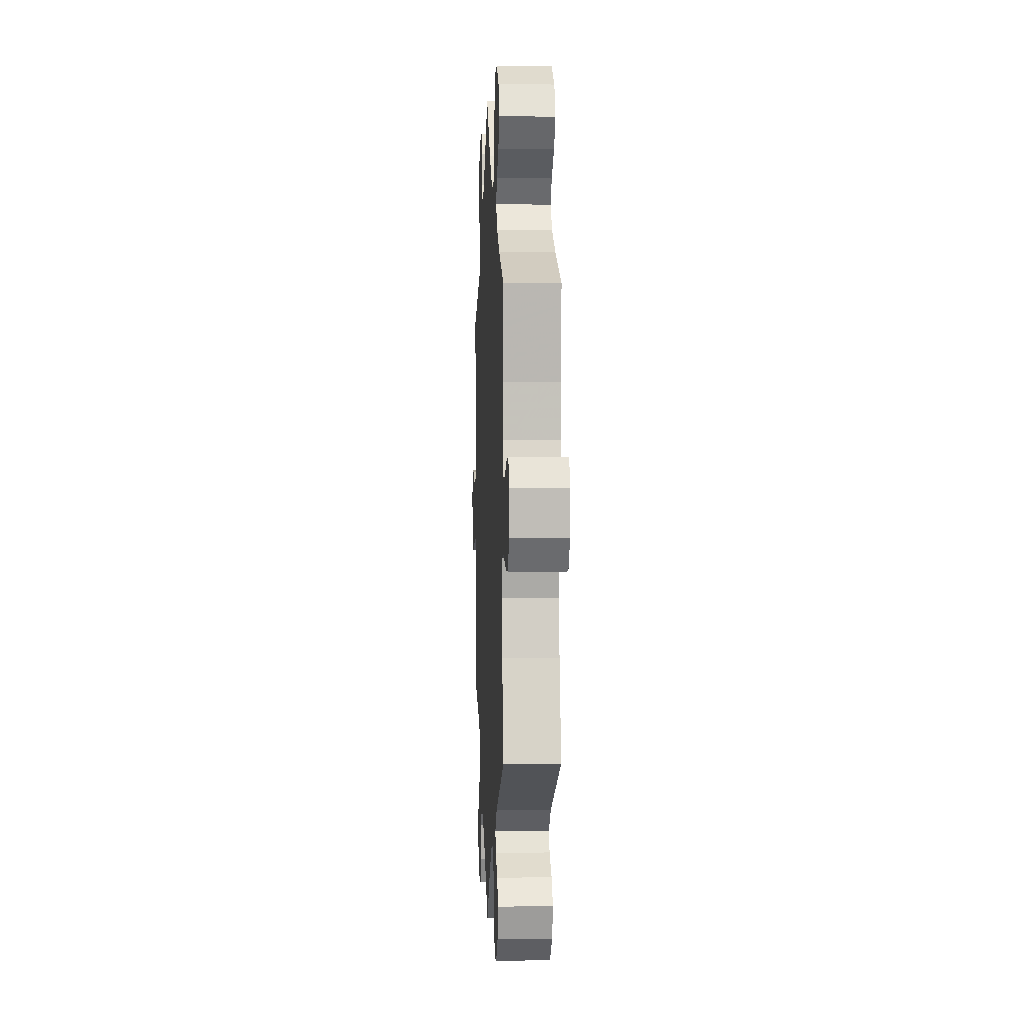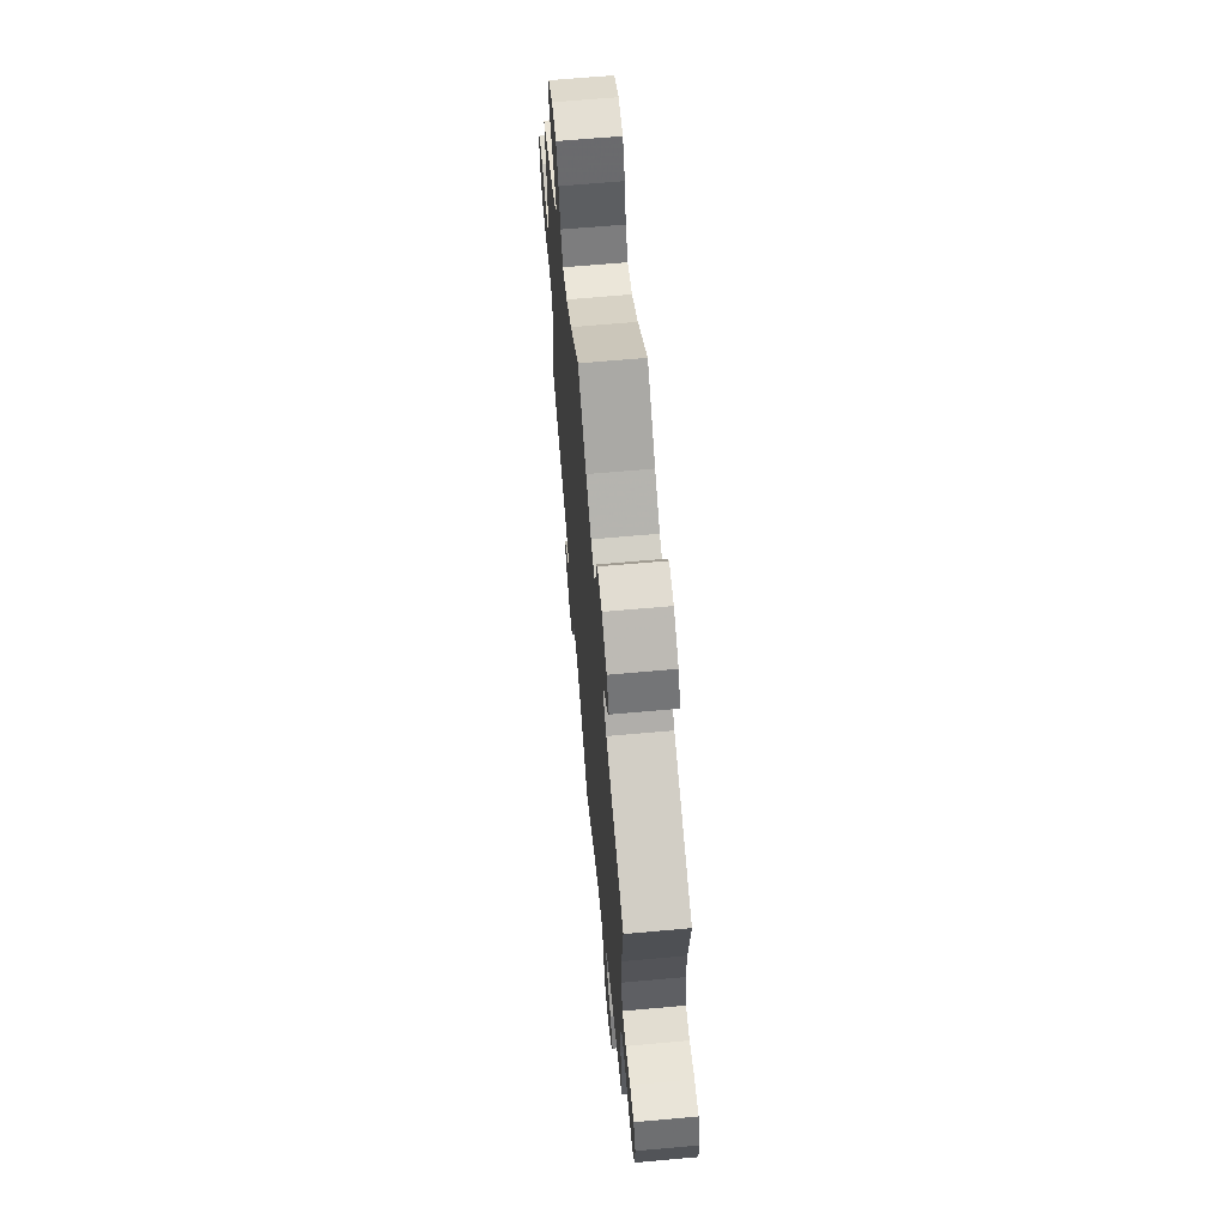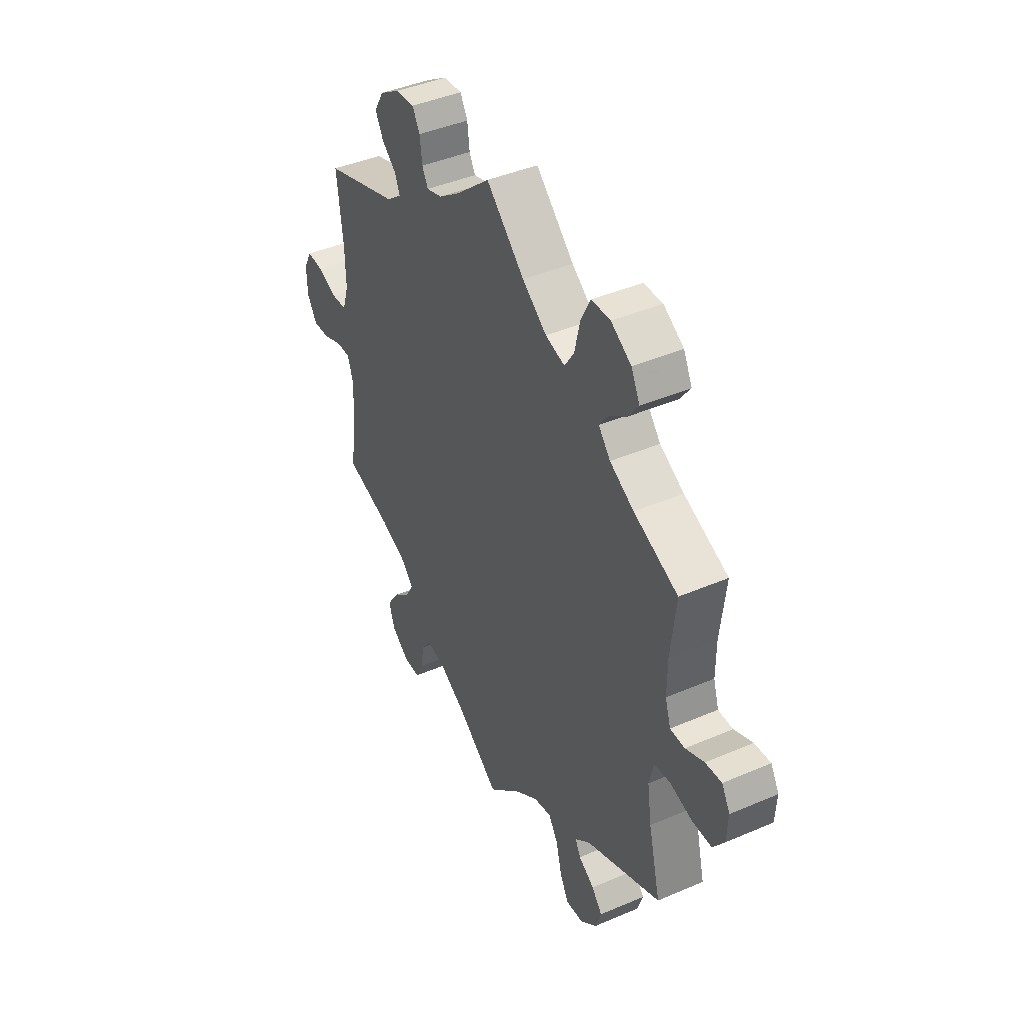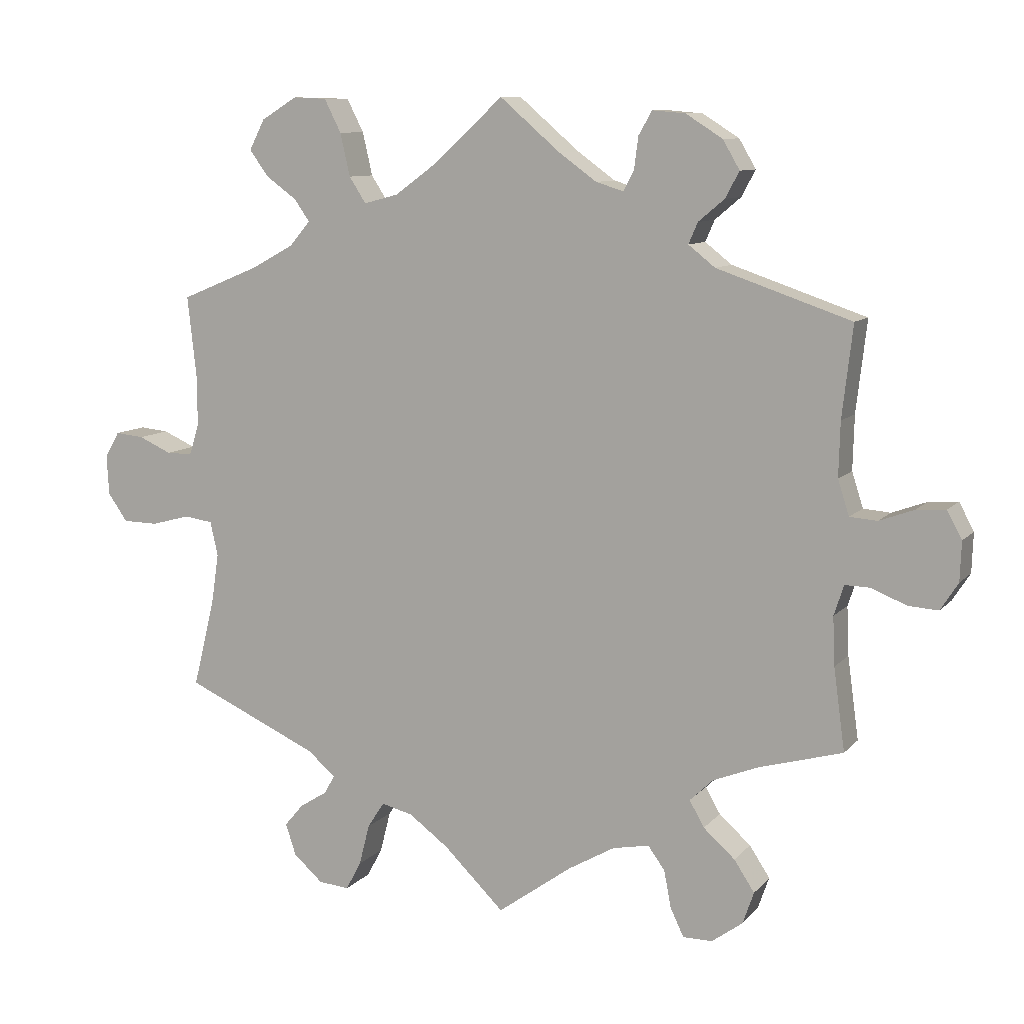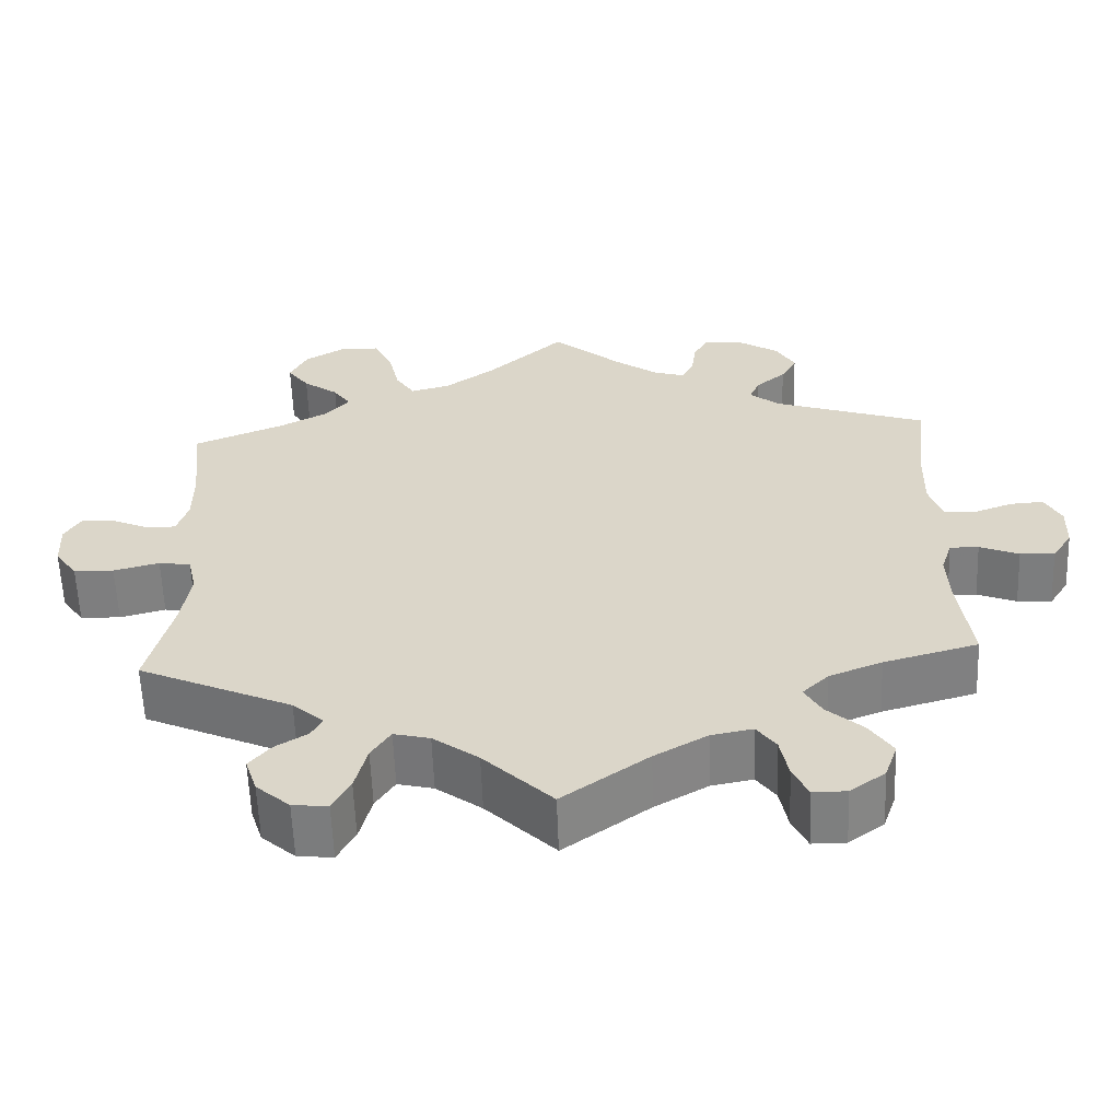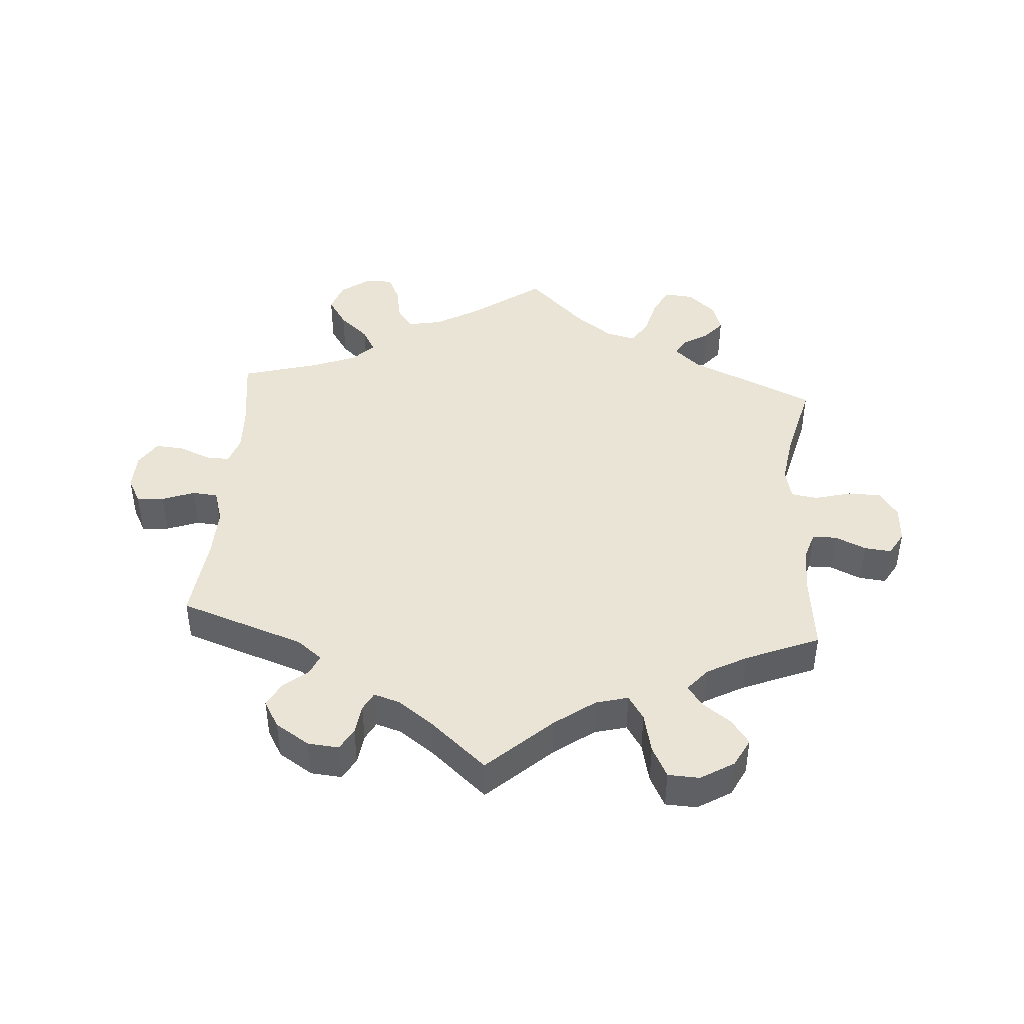
<metadata>
{"format":"obj","ext":"obj","renderer":"f3d","projection":"perspective","resolution":1024,"background":"white","views":[{"elev":1.8,"azim":87.2,"up":"+Z"},{"elev":64.3,"azim":-95.2,"up":"+Z"},{"elev":42.7,"azim":62.9,"up":"+Z"},{"elev":9.6,"azim":-156.7,"up":"+Z"},{"elev":-59.6,"azim":-177.9,"up":"+Z"},{"elev":43.8,"azim":4.2,"up":"+Y"}]}
</metadata>
<code>
v -0.485 0.07 -0.172
v -0.482 0.07 -0.103
v -0.496 0.07 -0.06
v -0.532 0.07 -0.061
v -0.581 0.07 -0.081
v -0.624 0.07 -0.084
v -0.649 0.07 -0.045
v -0.651 0.07 0.011
v -0.63 0.07 0.05
v -0.588 0.07 0.047
v -0.539 0.07 0.029
v -0.5 0.07 0.032
v -0.484 0.07 0.082
v -0.486 0.07 0.159
v -0.501 0.07 0.289
v -0.31 0.07 0.354
v -0.272 0.07 0.384
v -0.285 0.07 0.414
v -0.322 0.07 0.445
v -0.342 0.07 0.482
v -0.318 0.07 0.523
v -0.266 0.07 0.556
v -0.219 0.07 0.56
v -0.2 0.07 0.527
v -0.194 0.07 0.481
v -0.179 0.07 0.453
v -0.14 0.07 0.465
v -0.086 0.07 0.504
v 0 0.07 0.578
v 0.097 0.07 0.489
v 0.159 0.07 0.444
v 0.208 0.07 0.431
v 0.232 0.07 0.468
v 0.246 0.07 0.529
v 0.27 0.07 0.576
v 0.318 0.07 0.578
v 0.369 0.07 0.547
v 0.391 0.07 0.504
v 0.364 0.07 0.467
v 0.32 0.07 0.435
v 0.298 0.07 0.404
v 0.328 0.07 0.369
v 0.389 0.07 0.336
v 0.501 0.07 0.29
v 0.488 0.07 0.172
v 0.488 0.07 0.102
v 0.502 0.07 0.058
v 0.539 0.07 0.058
v 0.586 0.07 0.079
v 0.627 0.07 0.083
v 0.648 0.07 0.047
v 0.645 0.07 -0.01
v 0.617 0.07 -0.05
v 0.567 0.07 -0.051
v 0.51 0.07 -0.036
v 0.47 0.07 -0.042
v 0.459 0.07 -0.091
v 0.47 0.07 -0.164
v 0.501 0.07 -0.289
v 0.309 0.07 -0.375
v 0.27 0.07 -0.409
v 0.284 0.07 -0.435
v 0.324 0.07 -0.46
v 0.351 0.07 -0.492
v 0.336 0.07 -0.537
v 0.294 0.07 -0.574
v 0.25 0.07 -0.578
v 0.228 0.07 -0.537
v 0.213 0.07 -0.478
v 0.189 0.07 -0.441
v 0.144 0.07 -0.452
v 0.087 0.07 -0.494
v 0.001 0.07 -0.578
v -0.106 0.07 -0.501
v -0.172 0.07 -0.463
v -0.224 0.07 -0.453
v -0.248 0.07 -0.486
v -0.258 0.07 -0.539
v -0.277 0.07 -0.579
v -0.319 0.07 -0.579
v -0.363 0.07 -0.547
v -0.379 0.07 -0.501
v -0.35 0.07 -0.457
v -0.305 0.07 -0.417
v -0.284 0.07 -0.38
v -0.317 0.07 -0.348
v -0.383 0.07 -0.322
v -0.501 0.07 -0.289
v -0.485 0 -0.172
v -0.482 0 -0.103
v -0.496 0 -0.06
v -0.532 0 -0.061
v -0.581 0 -0.081
v -0.624 0 -0.084
v -0.649 0 -0.045
v -0.651 0 0.011
v -0.63 0 0.05
v -0.588 0 0.047
v -0.539 0 0.029
v -0.5 0 0.032
v -0.484 0 0.082
v -0.486 0 0.159
v -0.501 0 0.289
v -0.31 0 0.354
v -0.272 0 0.384
v -0.285 0 0.414
v -0.322 0 0.445
v -0.342 0 0.482
v -0.318 0 0.523
v -0.266 0 0.556
v -0.219 0 0.56
v -0.2 0 0.527
v -0.194 0 0.481
v -0.179 0 0.453
v -0.14 0 0.465
v -0.086 0 0.504
v 0 0 0.578
v 0.097 0 0.489
v 0.159 0 0.444
v 0.208 0 0.431
v 0.232 0 0.468
v 0.246 0 0.529
v 0.27 0 0.576
v 0.318 0 0.578
v 0.369 0 0.547
v 0.391 0 0.504
v 0.364 0 0.467
v 0.32 0 0.435
v 0.298 0 0.404
v 0.328 0 0.369
v 0.389 0 0.336
v 0.501 0 0.29
v 0.488 0 0.172
v 0.488 0 0.102
v 0.502 0 0.058
v 0.539 0 0.058
v 0.586 0 0.079
v 0.627 0 0.083
v 0.648 0 0.047
v 0.645 0 -0.01
v 0.617 0 -0.05
v 0.567 0 -0.051
v 0.51 0 -0.036
v 0.47 0 -0.042
v 0.459 0 -0.091
v 0.47 0 -0.164
v 0.501 0 -0.289
v 0.309 0 -0.375
v 0.27 0 -0.409
v 0.284 0 -0.435
v 0.324 0 -0.46
v 0.351 0 -0.492
v 0.336 0 -0.537
v 0.294 0 -0.574
v 0.25 0 -0.578
v 0.228 0 -0.537
v 0.213 0 -0.478
v 0.189 0 -0.441
v 0.144 0 -0.452
v 0.087 0 -0.494
v 0.001 0 -0.578
v -0.106 0 -0.501
v -0.172 0 -0.463
v -0.224 0 -0.453
v -0.248 0 -0.486
v -0.258 0 -0.539
v -0.277 0 -0.579
v -0.319 0 -0.579
v -0.363 0 -0.547
v -0.379 0 -0.501
v -0.35 0 -0.457
v -0.305 0 -0.417
v -0.284 0 -0.38
v -0.317 0 -0.348
v -0.383 0 -0.322
v -0.501 0 -0.289
f 87 88 1
f 86 87 1 2
f 85 86 2 3
f 81 82 83 84
f 81 84 85
f 80 81 85
f 77 78 79 80
f 76 77 80 85
f 75 76 85 3
f 72 73 74
f 71 72 74 75
f 70 71 75 3
f 66 67 68 69
f 66 69 70
f 65 66 70
f 62 63 64 65
f 61 62 65 70
f 60 61 70 3
f 58 59 60 3
f 52 53 54 55
f 52 55 56
f 51 52 56
f 48 49 50 51
f 47 48 51 56
f 46 47 56
f 45 46 56 57
f 43 44 45 57
f 37 38 39 40
f 37 40 41
f 36 37 41
f 33 34 35 36
f 32 33 36 41
f 31 32 41 42
f 28 29 30
f 27 28 30 31
f 26 27 31 42
f 22 23 24 25
f 22 25 26
f 21 22 26
f 18 19 20 21
f 17 18 21 26
f 16 17 26 42
f 14 15 16 42
f 8 9 10 11
f 8 11 12
f 7 8 12
f 4 5 6 7
f 3 4 7 12
f 58 3 12 13
f 42 43 57 58
f 13 14 42 58
f 89 176 175
f 90 89 175 174
f 91 90 174 173
f 172 171 170 169
f 173 172 169
f 173 169 168
f 168 167 166 165
f 173 168 165 164
f 91 173 164 163
f 162 161 160
f 163 162 160 159
f 91 163 159 158
f 157 156 155 154
f 158 157 154
f 158 154 153
f 153 152 151 150
f 158 153 150 149
f 91 158 149 148
f 91 148 147 146
f 143 142 141 140
f 144 143 140
f 144 140 139
f 139 138 137 136
f 144 139 136 135
f 144 135 134
f 145 144 134 133
f 145 133 132 131
f 128 127 126 125
f 129 128 125
f 129 125 124
f 124 123 122 121
f 129 124 121 120
f 130 129 120 119
f 118 117 116
f 119 118 116 115
f 130 119 115 114
f 113 112 111 110
f 114 113 110
f 114 110 109
f 109 108 107 106
f 114 109 106 105
f 130 114 105 104
f 130 104 103 102
f 99 98 97 96
f 100 99 96
f 100 96 95
f 95 94 93 92
f 100 95 92 91
f 101 100 91 146
f 146 145 131 130
f 146 130 102 101
f 1 89 90 2
f 2 90 91 3
f 3 91 92 4
f 4 92 93 5
f 5 93 94 6
f 6 94 95 7
f 7 95 96 8
f 8 96 97 9
f 9 97 98 10
f 10 98 99 11
f 11 99 100 12
f 12 100 101 13
f 13 101 102 14
f 14 102 103 15
f 15 103 104 16
f 16 104 105 17
f 17 105 106 18
f 18 106 107 19
f 19 107 108 20
f 20 108 109 21
f 21 109 110 22
f 22 110 111 23
f 23 111 112 24
f 24 112 113 25
f 25 113 114 26
f 26 114 115 27
f 27 115 116 28
f 28 116 117 29
f 29 117 118 30
f 30 118 119 31
f 31 119 120 32
f 32 120 121 33
f 33 121 122 34
f 34 122 123 35
f 35 123 124 36
f 36 124 125 37
f 37 125 126 38
f 38 126 127 39
f 39 127 128 40
f 40 128 129 41
f 41 129 130 42
f 42 130 131 43
f 43 131 132 44
f 44 132 133 45
f 45 133 134 46
f 46 134 135 47
f 47 135 136 48
f 48 136 137 49
f 49 137 138 50
f 50 138 139 51
f 51 139 140 52
f 52 140 141 53
f 53 141 142 54
f 54 142 143 55
f 55 143 144 56
f 56 144 145 57
f 57 145 146 58
f 58 146 147 59
f 59 147 148 60
f 60 148 149 61
f 61 149 150 62
f 62 150 151 63
f 63 151 152 64
f 64 152 153 65
f 65 153 154 66
f 66 154 155 67
f 67 155 156 68
f 68 156 157 69
f 69 157 158 70
f 70 158 159 71
f 71 159 160 72
f 72 160 161 73
f 73 161 162 74
f 74 162 163 75
f 75 163 164 76
f 76 164 165 77
f 77 165 166 78
f 78 166 167 79
f 79 167 168 80
f 80 168 169 81
f 81 169 170 82
f 82 170 171 83
f 83 171 172 84
f 84 172 173 85
f 85 173 174 86
f 86 174 175 87
f 87 175 176 88
f 88 176 89 1

</code>
